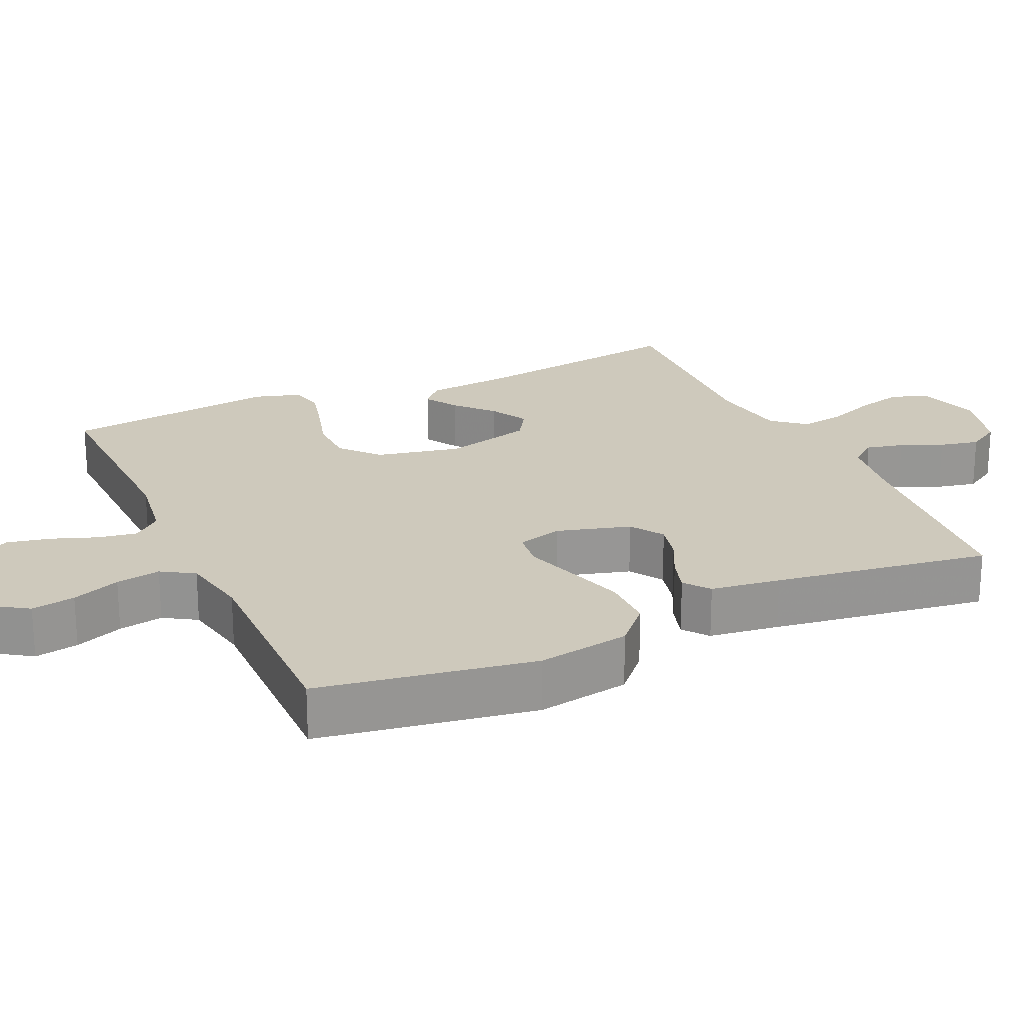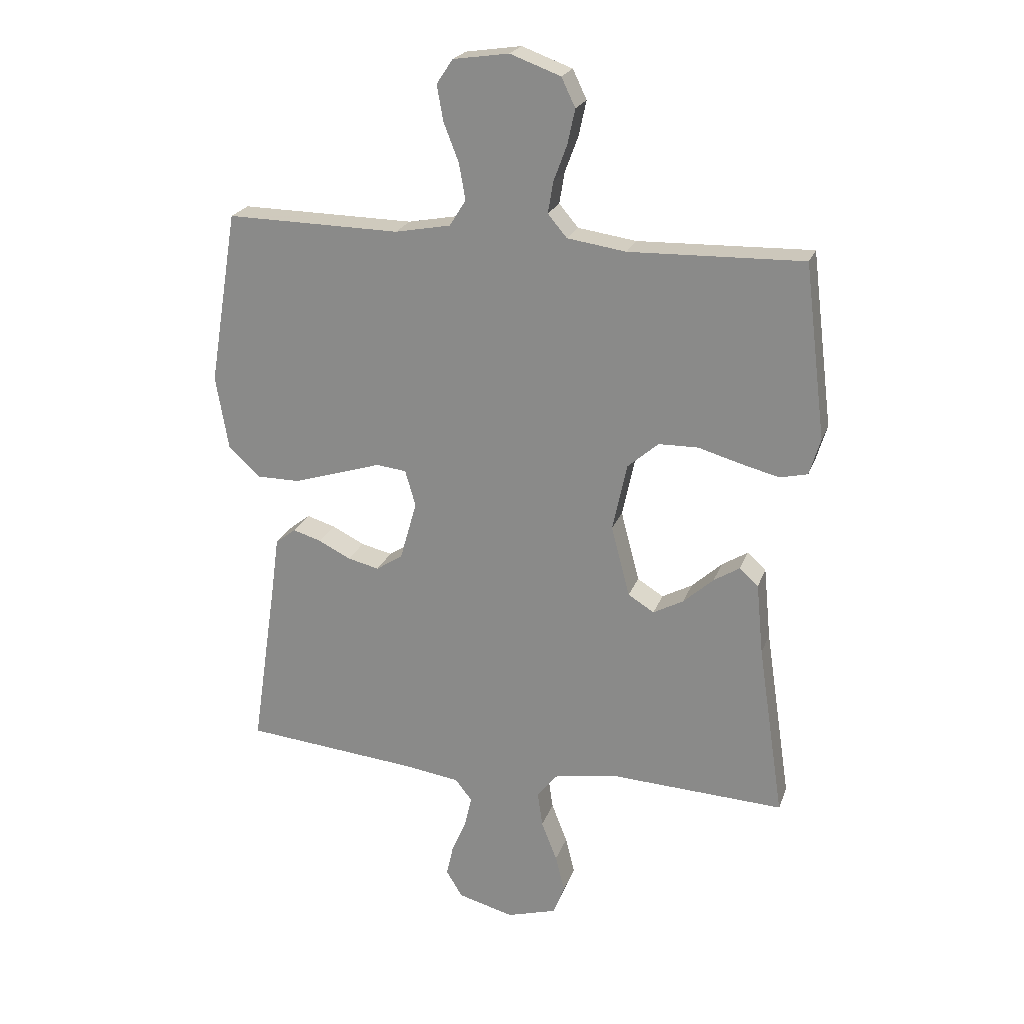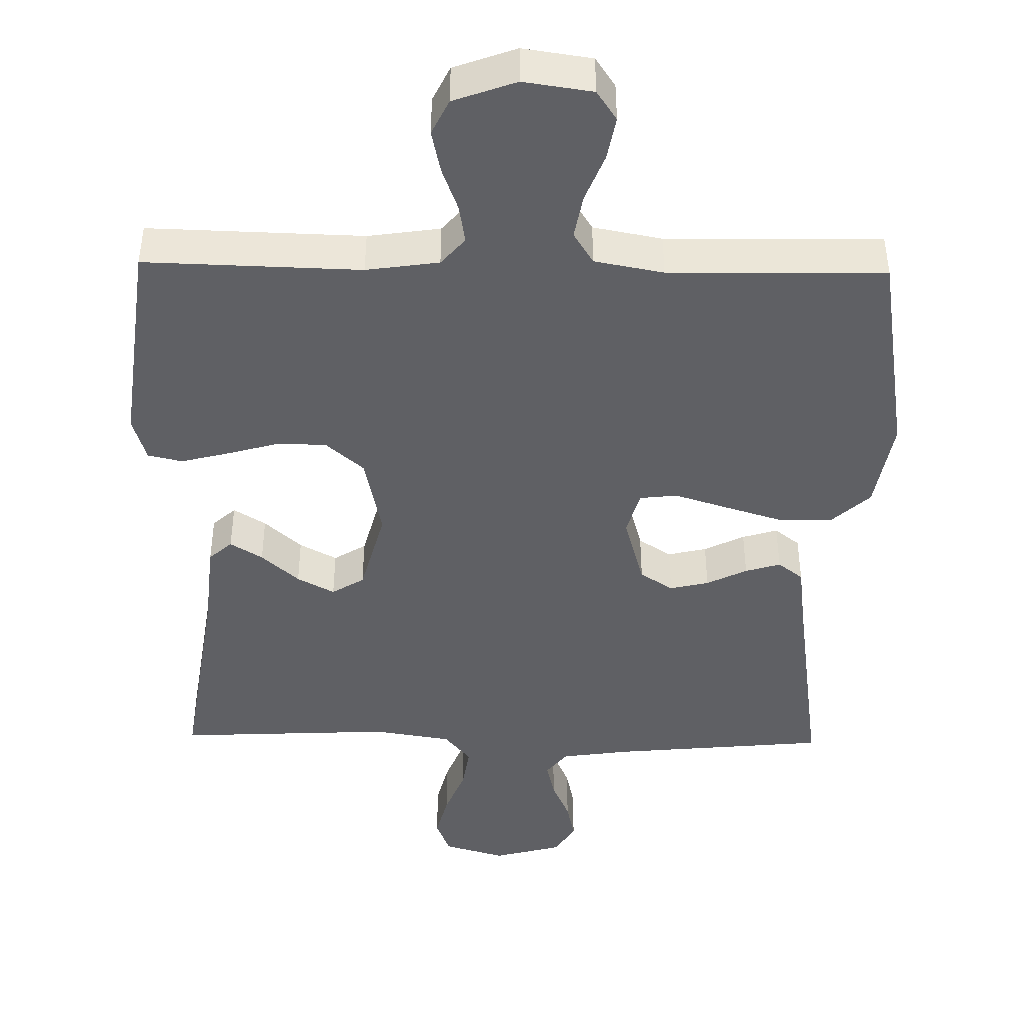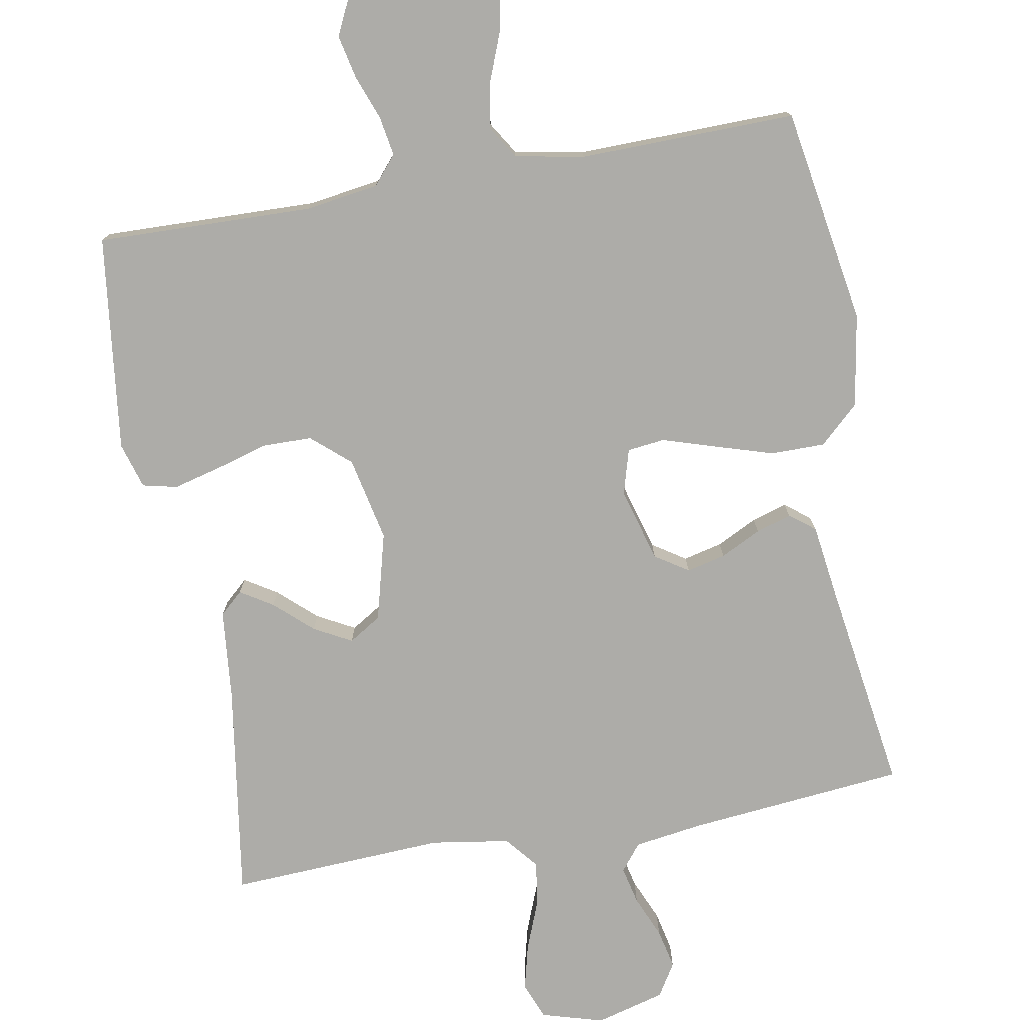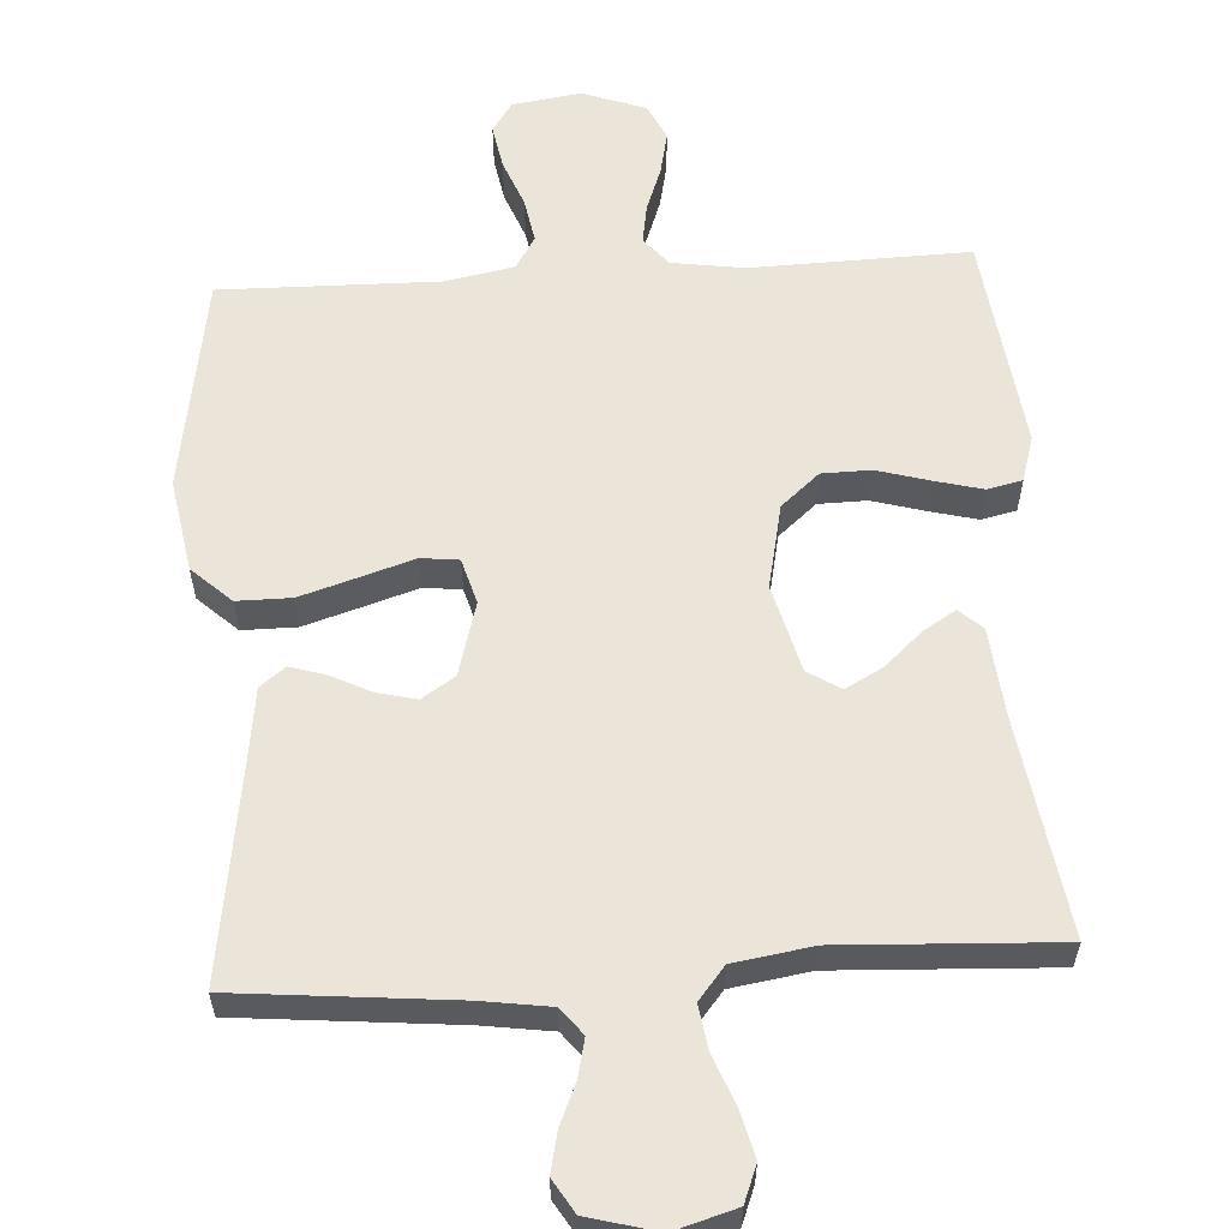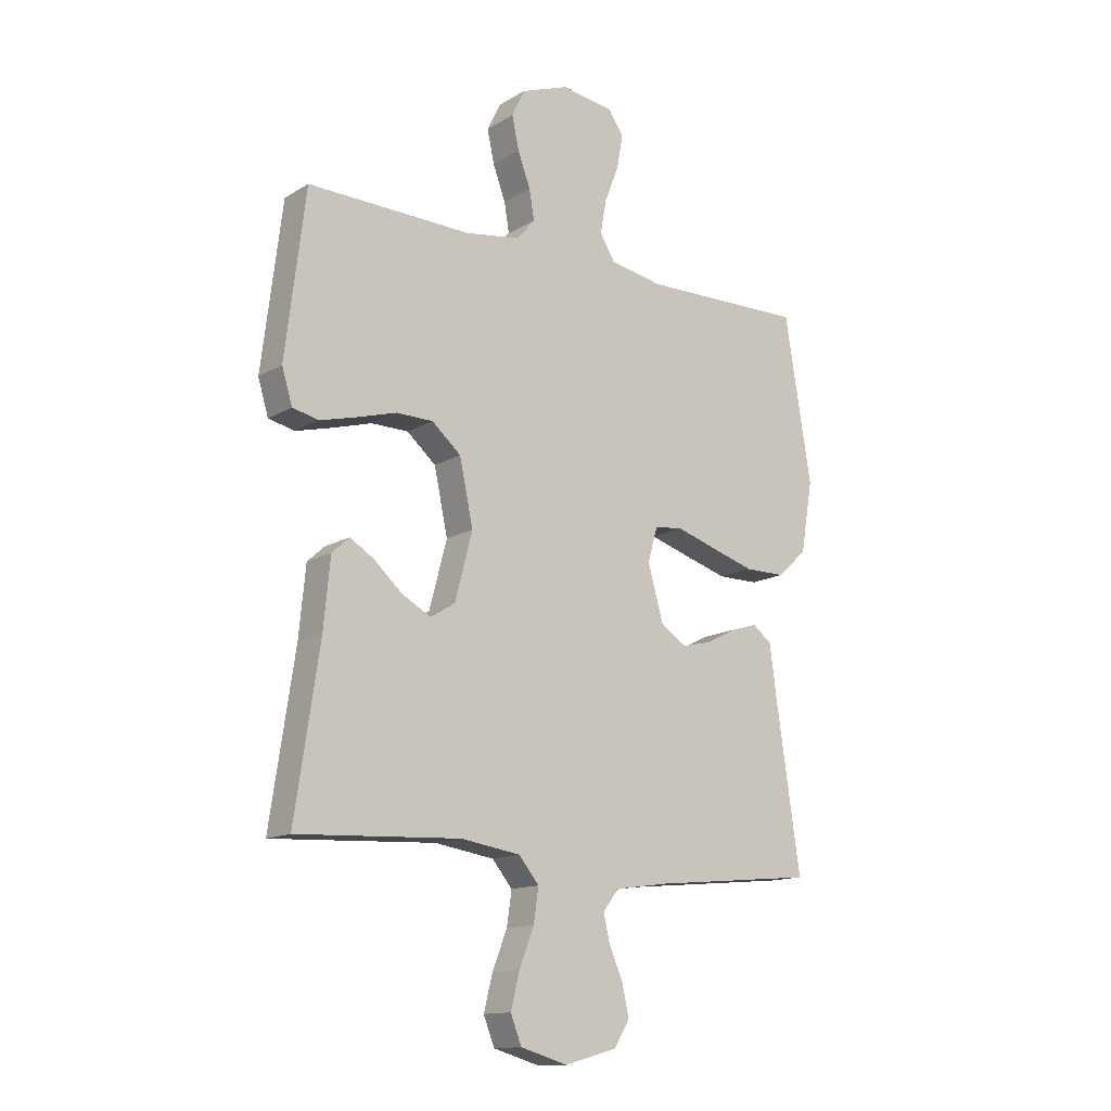
<metadata>
{"format":"obj","ext":"obj","renderer":"f3d","projection":"perspective","resolution":1024,"background":"white","views":[{"elev":22.4,"azim":65.4,"up":"+Y"},{"elev":22.3,"azim":-163.2,"up":"+Z"},{"elev":-43.8,"azim":-1.1,"up":"+Y"},{"elev":-76.6,"azim":10.2,"up":"+Y"},{"elev":58.9,"azim":176.4,"up":"+Y"},{"elev":-13.7,"azim":-37.5,"up":"+Z"}]}
</metadata>
<code>
v 0.5 0.07 -0.5
v 0.2 0.07 -0.529
v 0.104 0.07 -0.543
v 0.075 0.07 -0.58
v 0.087 0.07 -0.632
v 0.112 0.07 -0.69
v 0.124 0.07 -0.745
v 0.096 0.07 -0.791
v 0 0.07 -0.817
v -0.086 0.07 -0.792
v -0.106 0.07 -0.741
v -0.09 0.07 -0.677
v -0.063 0.07 -0.608
v -0.054 0.07 -0.547
v -0.091 0.07 -0.502
v -0.2 0.07 -0.485
v -0.5 0.07 -0.5
v -0.455 0.07 -0.2
v -0.443 0.07 -0.076
v -0.411 0.07 -0.047
v -0.366 0.07 -0.075
v -0.314 0.07 -0.122
v -0.262 0.07 -0.15
v -0.217 0.07 -0.122
v -0.185 0.07 0
v -0.21 0.07 0.117
v -0.263 0.07 0.163
v -0.331 0.07 0.164
v -0.404 0.07 0.143
v -0.47 0.07 0.126
v -0.518 0.07 0.137
v -0.537 0.07 0.2
v -0.5 0.07 0.5
v -0.2 0.07 0.492
v -0.099 0.07 0.507
v -0.066 0.07 0.546
v -0.075 0.07 0.6
v -0.098 0.07 0.662
v -0.111 0.07 0.722
v -0.087 0.07 0.772
v 0 0.07 0.804
v 0.096 0.07 0.79
v 0.124 0.07 0.748
v 0.113 0.07 0.687
v 0.087 0.07 0.62
v 0.076 0.07 0.558
v 0.104 0.07 0.513
v 0.2 0.07 0.495
v 0.5 0.07 0.5
v 0.549 0.07 0.2
v 0.527 0.07 0.071
v 0.473 0.07 0.021
v 0.398 0.07 0.021
v 0.317 0.07 0.046
v 0.244 0.07 0.069
v 0.192 0.07 0.063
v 0.174 0.07 0
v 0.203 0.07 -0.102
v 0.249 0.07 -0.132
v 0.303 0.07 -0.119
v 0.359 0.07 -0.091
v 0.408 0.07 -0.076
v 0.443 0.07 -0.103
v 0.456 0.07 -0.2
v 0.5 0 -0.5
v 0.2 0 -0.529
v 0.104 0 -0.543
v 0.075 0 -0.58
v 0.087 0 -0.632
v 0.112 0 -0.69
v 0.124 0 -0.745
v 0.096 0 -0.791
v 0 0 -0.817
v -0.086 0 -0.792
v -0.106 0 -0.741
v -0.09 0 -0.677
v -0.063 0 -0.608
v -0.054 0 -0.547
v -0.091 0 -0.502
v -0.2 0 -0.485
v -0.5 0 -0.5
v -0.455 0 -0.2
v -0.443 0 -0.076
v -0.411 0 -0.047
v -0.366 0 -0.075
v -0.314 0 -0.122
v -0.262 0 -0.15
v -0.217 0 -0.122
v -0.185 0 0
v -0.21 0 0.117
v -0.263 0 0.163
v -0.331 0 0.164
v -0.404 0 0.143
v -0.47 0 0.126
v -0.518 0 0.137
v -0.537 0 0.2
v -0.5 0 0.5
v -0.2 0 0.492
v -0.099 0 0.507
v -0.066 0 0.546
v -0.075 0 0.6
v -0.098 0 0.662
v -0.111 0 0.722
v -0.087 0 0.772
v 0 0 0.804
v 0.096 0 0.79
v 0.124 0 0.748
v 0.113 0 0.687
v 0.087 0 0.62
v 0.076 0 0.558
v 0.104 0 0.513
v 0.2 0 0.495
v 0.5 0 0.5
v 0.549 0 0.2
v 0.527 0 0.071
v 0.473 0 0.021
v 0.398 0 0.021
v 0.317 0 0.046
v 0.244 0 0.069
v 0.192 0 0.063
v 0.174 0 0
v 0.203 0 -0.102
v 0.249 0 -0.132
v 0.303 0 -0.119
v 0.359 0 -0.091
v 0.408 0 -0.076
v 0.443 0 -0.103
v 0.456 0 -0.2
f 62 63 64
f 61 62 64
f 60 61 64
f 64 1 2
f 60 64 2
f 59 60 2
f 58 59 2 3
f 57 58 3 4
f 53 54 55
f 52 53 55
f 51 52 55
f 50 51 55
f 49 50 55
f 48 49 55
f 47 48 55 56
f 46 47 56 57
f 43 44 45
f 42 43 45
f 41 42 45
f 40 41 45
f 39 40 45
f 38 39 45
f 37 38 45
f 36 37 45 46
f 46 57 4
f 36 46 4
f 35 36 4
f 32 33 34
f 31 32 34
f 30 31 34
f 29 30 34
f 28 29 34
f 27 28 34 35
f 20 21 22
f 19 20 22
f 18 19 22
f 18 22 23
f 17 18 23
f 16 17 23
f 15 16 23 24
f 11 12 13
f 10 11 13
f 9 10 13
f 8 9 13
f 7 8 13
f 6 7 13
f 5 6 13
f 4 5 13 14
f 26 27 35
f 35 4 14
f 26 35 14
f 25 26 14
f 14 15 24 25
f 128 127 126
f 128 126 125
f 128 125 124
f 66 65 128
f 66 128 124
f 66 124 123
f 67 66 123 122
f 68 67 122 121
f 119 118 117
f 119 117 116
f 119 116 115
f 119 115 114
f 119 114 113
f 119 113 112
f 120 119 112 111
f 121 120 111 110
f 109 108 107
f 109 107 106
f 109 106 105
f 109 105 104
f 109 104 103
f 109 103 102
f 109 102 101
f 110 109 101 100
f 68 121 110
f 68 110 100
f 68 100 99
f 98 97 96
f 98 96 95
f 98 95 94
f 98 94 93
f 98 93 92
f 99 98 92 91
f 86 85 84
f 86 84 83
f 86 83 82
f 87 86 82
f 87 82 81
f 87 81 80
f 88 87 80 79
f 77 76 75
f 77 75 74
f 77 74 73
f 77 73 72
f 77 72 71
f 77 71 70
f 77 70 69
f 78 77 69 68
f 99 91 90
f 78 68 99
f 78 99 90
f 78 90 89
f 89 88 79 78
f 1 65 66 2
f 2 66 67 3
f 3 67 68 4
f 4 68 69 5
f 5 69 70 6
f 6 70 71 7
f 7 71 72 8
f 8 72 73 9
f 9 73 74 10
f 10 74 75 11
f 11 75 76 12
f 12 76 77 13
f 13 77 78 14
f 14 78 79 15
f 15 79 80 16
f 16 80 81 17
f 17 81 82 18
f 18 82 83 19
f 19 83 84 20
f 20 84 85 21
f 21 85 86 22
f 22 86 87 23
f 23 87 88 24
f 24 88 89 25
f 25 89 90 26
f 26 90 91 27
f 27 91 92 28
f 28 92 93 29
f 29 93 94 30
f 30 94 95 31
f 31 95 96 32
f 32 96 97 33
f 33 97 98 34
f 34 98 99 35
f 35 99 100 36
f 36 100 101 37
f 37 101 102 38
f 38 102 103 39
f 39 103 104 40
f 40 104 105 41
f 41 105 106 42
f 42 106 107 43
f 43 107 108 44
f 44 108 109 45
f 45 109 110 46
f 46 110 111 47
f 47 111 112 48
f 48 112 113 49
f 49 113 114 50
f 50 114 115 51
f 51 115 116 52
f 52 116 117 53
f 53 117 118 54
f 54 118 119 55
f 55 119 120 56
f 56 120 121 57
f 57 121 122 58
f 58 122 123 59
f 59 123 124 60
f 60 124 125 61
f 61 125 126 62
f 62 126 127 63
f 63 127 128 64
f 64 128 65 1

</code>
